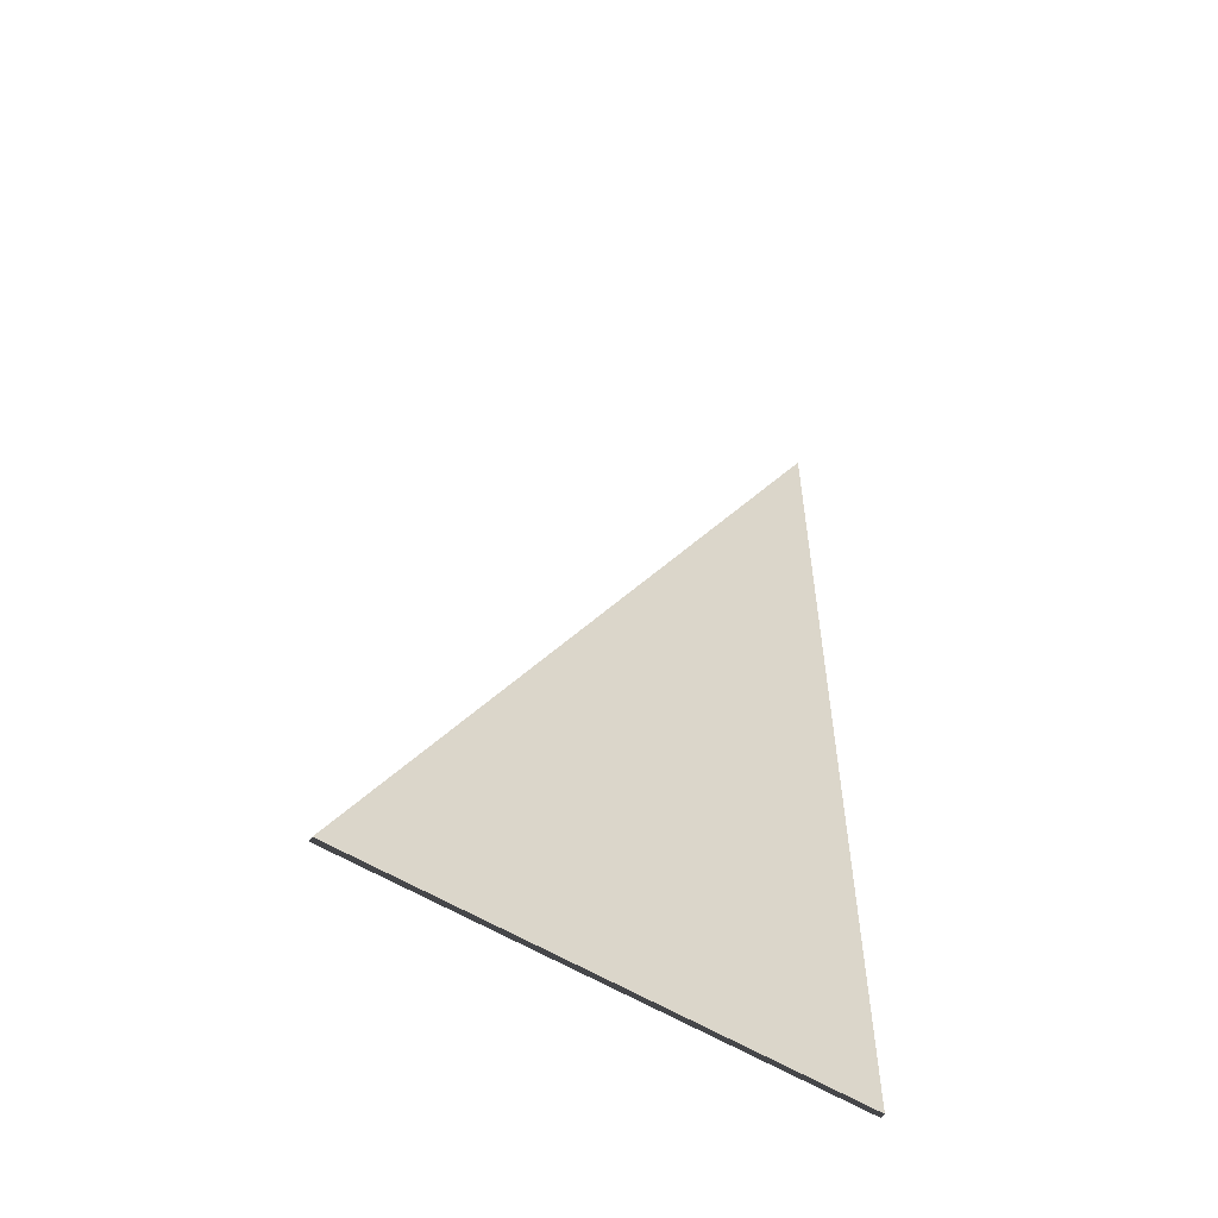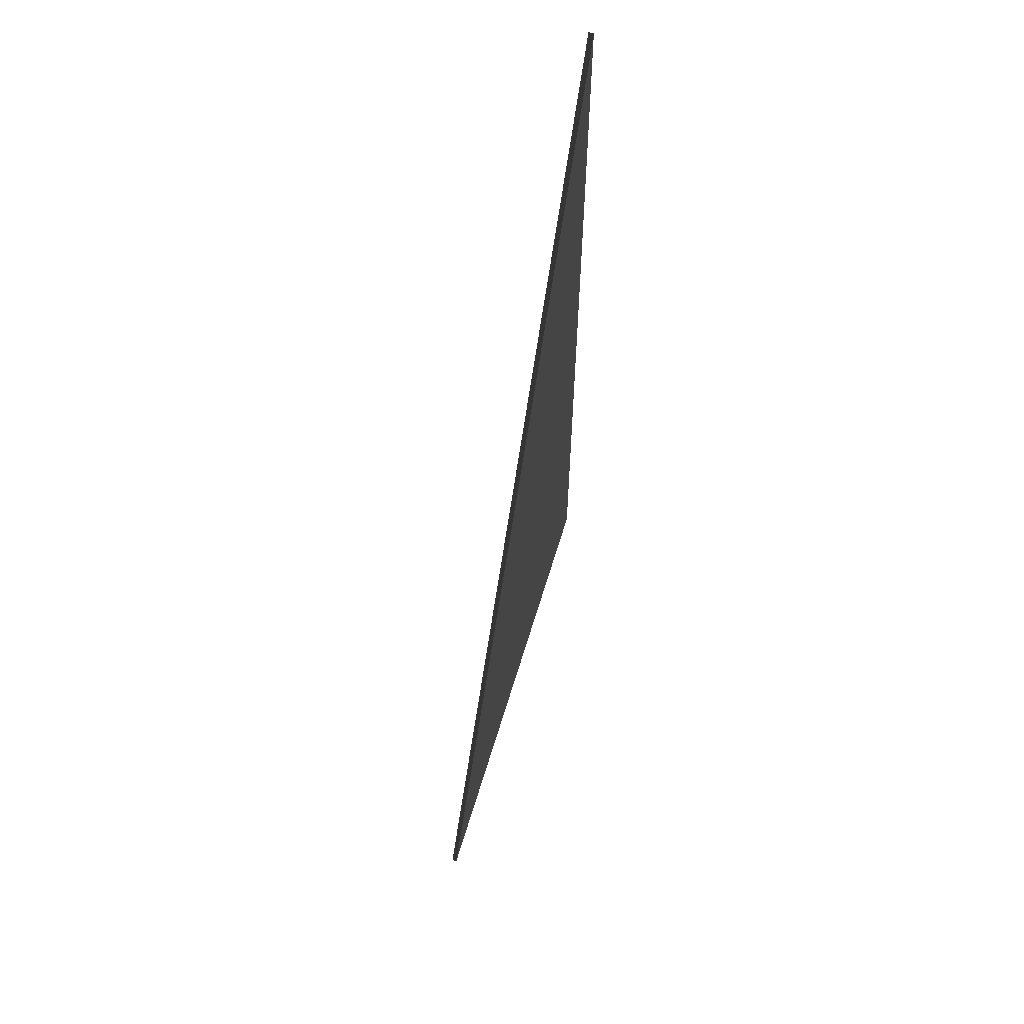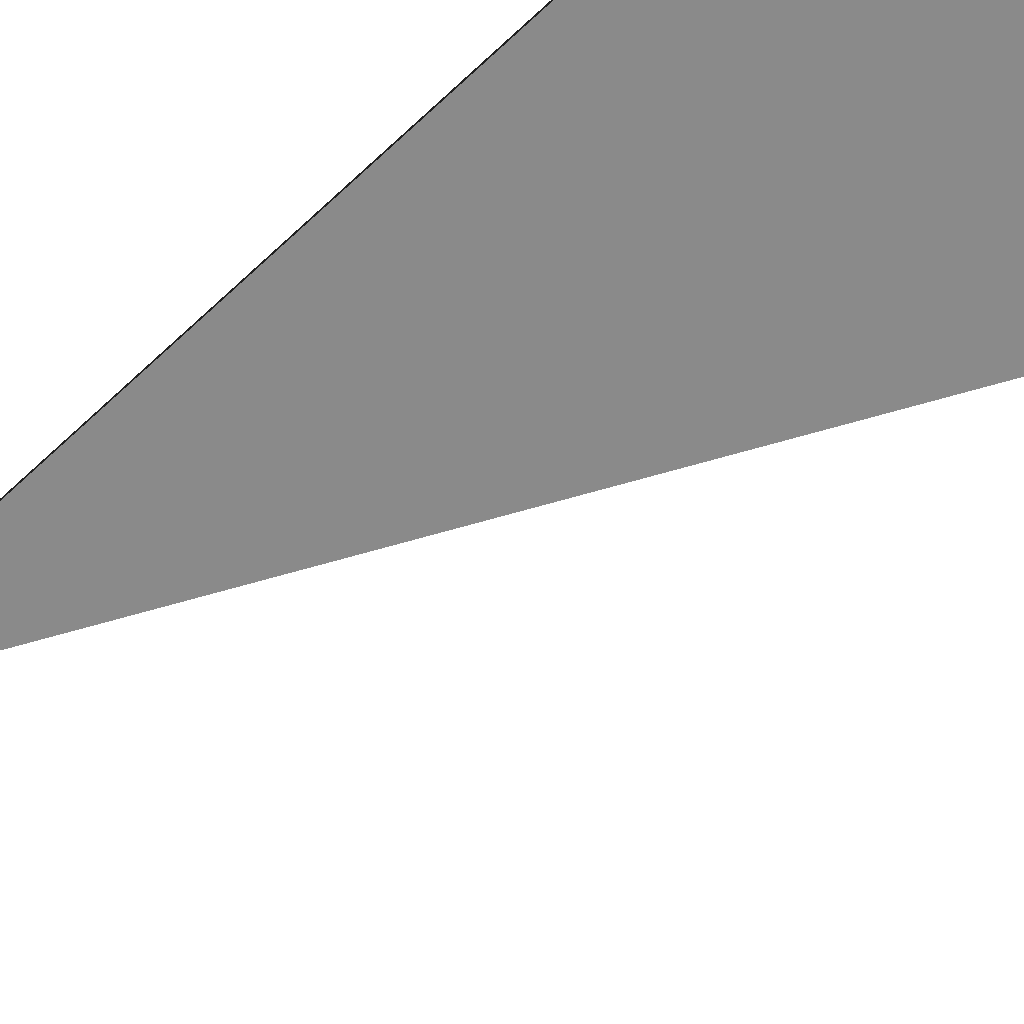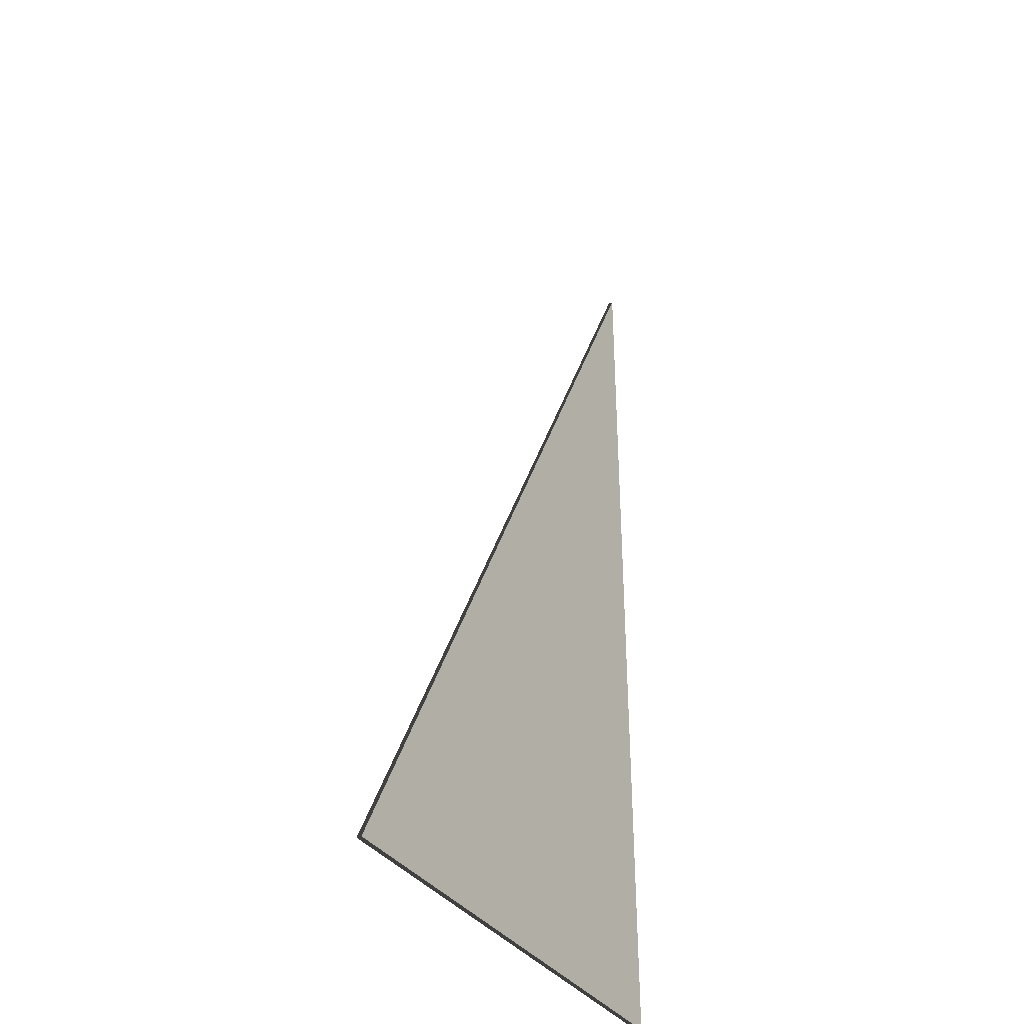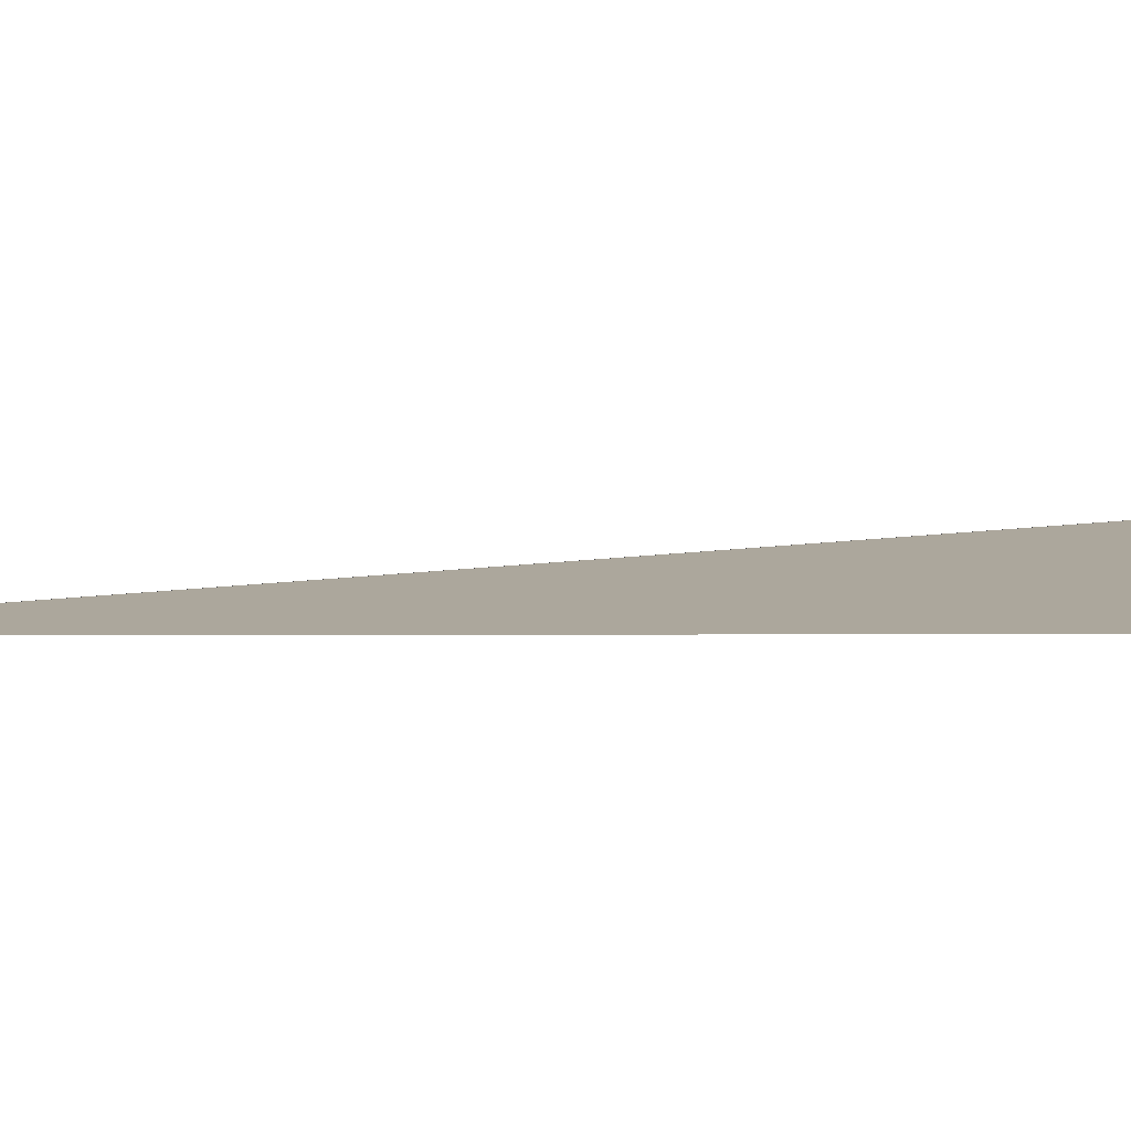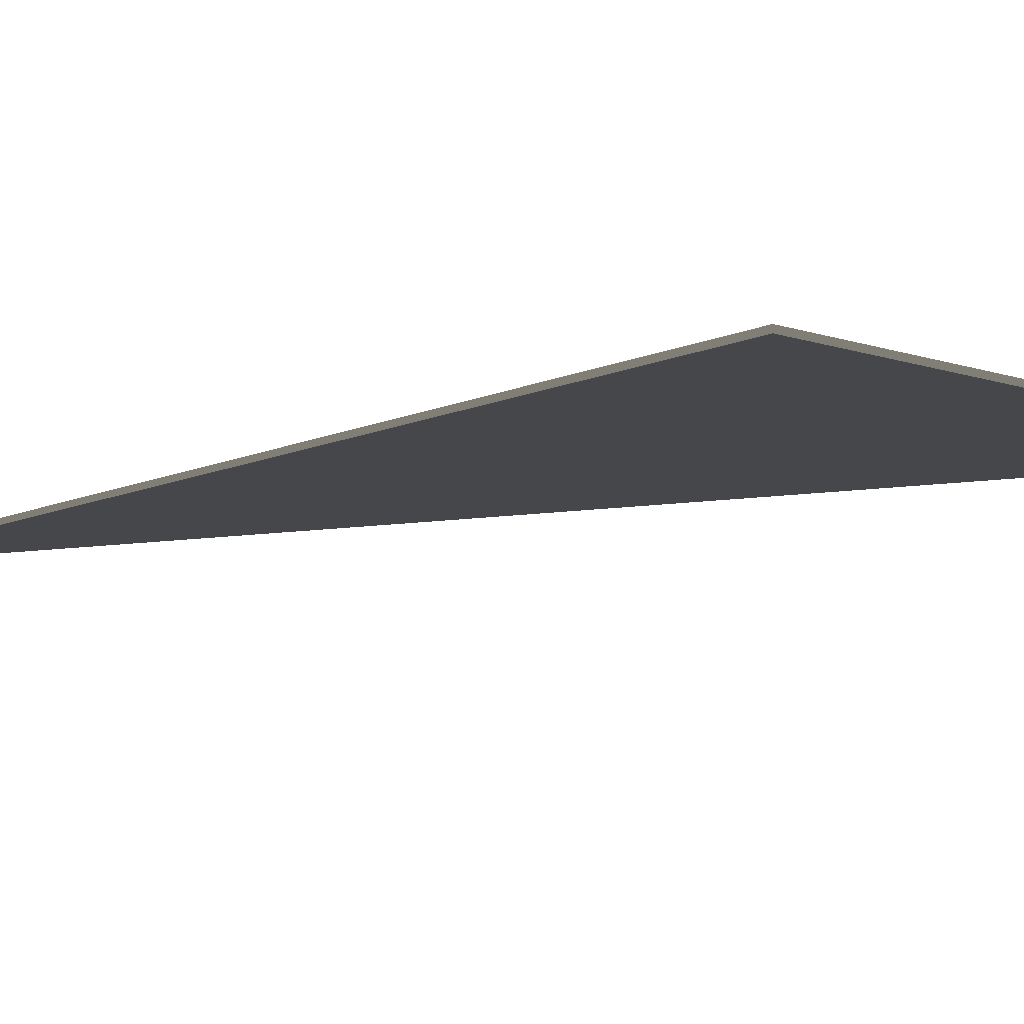
<metadata>
{"format":"obj","ext":"obj","renderer":"f3d","projection":"perspective","resolution":1024,"background":"white","views":[{"elev":-56.6,"azim":-32.9,"up":"+Z"},{"elev":63.5,"azim":-73.2,"up":"+Z"},{"elev":-63.6,"azim":133.2,"up":"+Y"},{"elev":-36.4,"azim":-58.7,"up":"+Z"},{"elev":8.3,"azim":89.5,"up":"+Y"},{"elev":-10.2,"azim":139.3,"up":"+Y"}]}
</metadata>
<code>
g all
v -0.5 -0.5 1.5
v -0.5 -0.5 -0.5
v 0.5 -0.5 -0.5
v 0.5 -0.5 1.5
v -0.5 -0.49 1.5
v -0.5 -0.49 -0.5
v 0.5 -0.49 -0.5
v 0.5 -0.49 1.5
v -0.5 -0.4899 1.5
v -0.5 -0.4899 -0.5
v 0.5 -0.4899 -0.5
v 0.5 -0.4899 1.5
f 8 7 6
f 4 3 11 12
f 2 4 12 10
f 10 11 3 2

</code>
